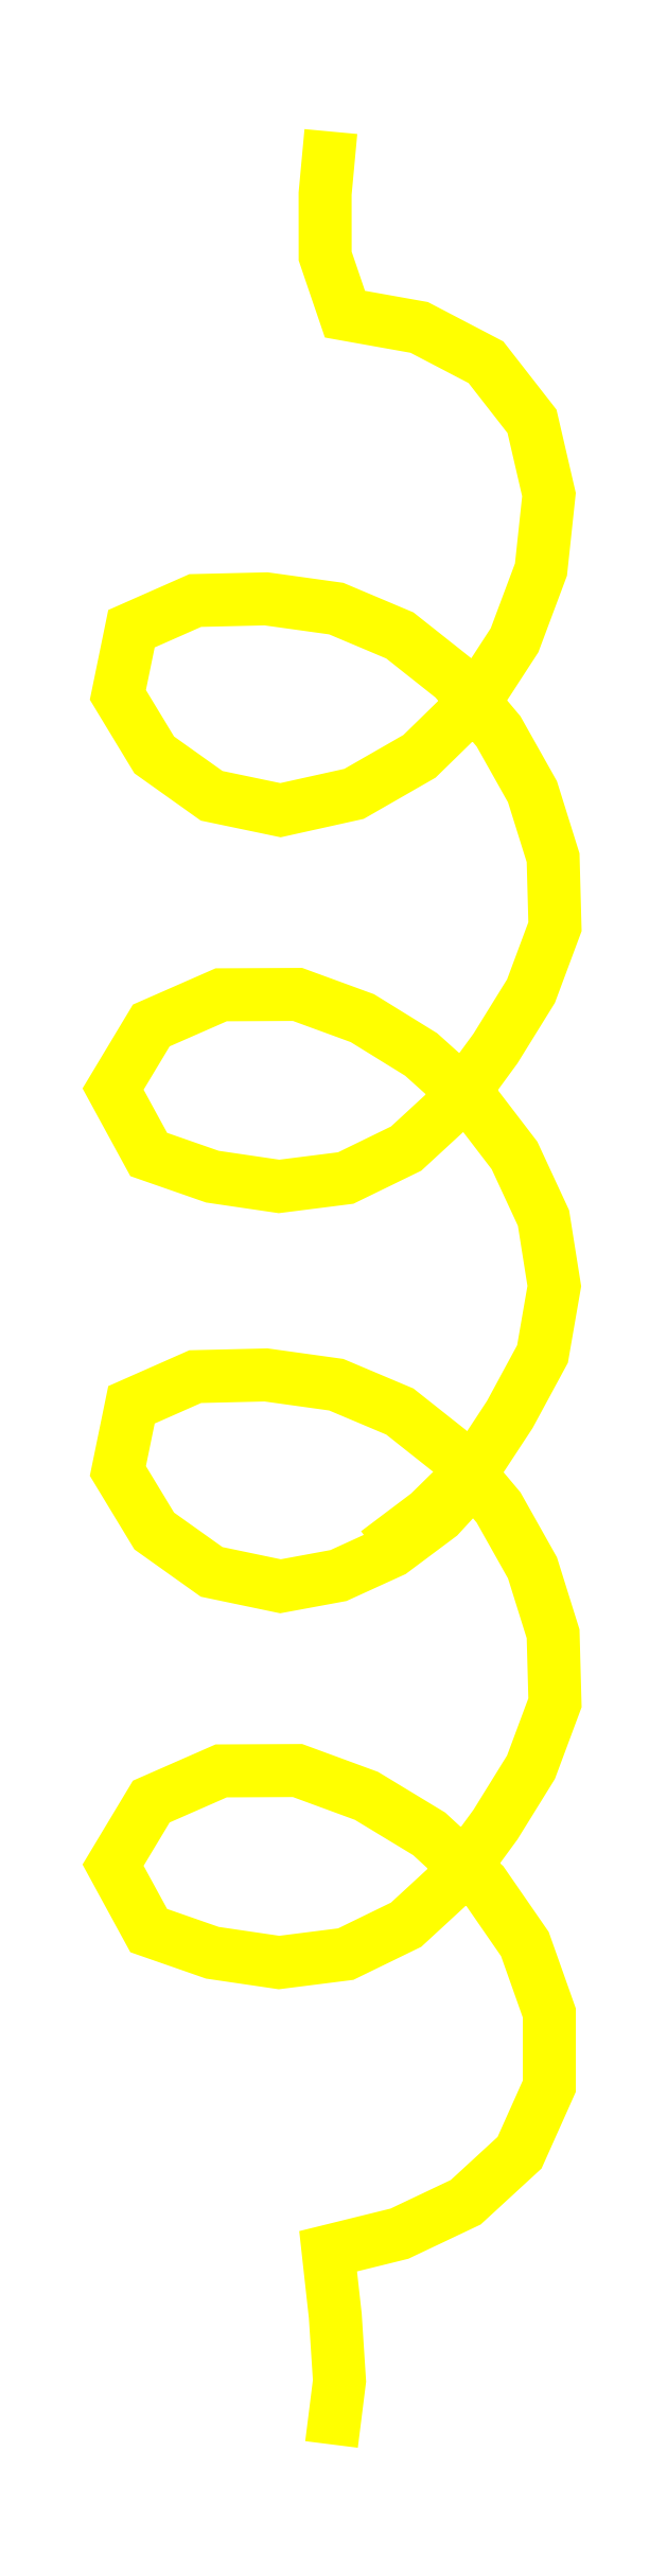
<metadata>
{"format":"dxf","ext":"dxf","renderer":"ezdxf+matplotlib","layout":"modelspace","background":"white","min_lineweight":24,"dpi":150}
</metadata>
<code>
0
SECTION
2
ENTITIES
0
LWPOLYLINE
8
Layer_1
90
43
70
0
10
18.81
20
37.34
30
0
10
17.58
20
36
30
0
10
16.12
20
34.91
30
0
10
14.46
20
34.15
30
0
10
12.67
20
33.82
30
0
10
10.54
20
34.26
30
0
10
8.763
20
35.53
30
0
10
7.639
20
37.38
30
0
10
8.059
20
39.43
30
0
10
10.03
20
40.3
30
0
10
12.22
20
40.35
30
0
10
14.39
20
40.05
30
0
10
16.35
20
39.22
30
0
10
18.03
20
37.89
30
0
10
19.41
20
36.25
30
0
10
20.46
20
34.39
30
0
10
21.09
20
32.35
30
0
10
21.15
20
30.22
30
0
10
20.41
20
28.22
30
0
10
19.31
20
26.45
30
0
10
18.08
20
24.76
30
0
10
16.55
20
23.35
30
0
10
14.68
20
22.44
30
0
10
12.62
20
22.18
30
0
10
10.56
20
22.49
30
0
10
8.592
20
23.17
30
0
10
7.49
20
25.19
30
0
10
8.671
20
27.16
30
0
10
10.83
20
28.11
30
0
10
13.19
20
28.12
30
0
10
15.32
20
27.34
30
0
10
17.26
20
26.16
30
0
10
18.93
20
24.62
30
0
10
20.22
20
22.75
30
0
10
20.98
20
20.62
30
0
10
20.98
20
18.36
30
0
10
20.06
20
16.3
30
0
10
18.39
20
14.77
30
0
10
16.34
20
13.8
30
0
10
14.14
20
13.25
30
0
10
14.36
20
11.25
30
0
10
14.49
20
9.246
30
0
10
14.24
20
7.28
30
0
0
LWPOLYLINE
8
Layer_1
90
50
70
0
10
14.22
20
78.8
30
0
10
14.04
20
76.88
30
0
10
14.05
20
74.95
30
0
10
14.66
20
73.16
30
0
10
16.95
20
72.75
30
0
10
19.02
20
71.67
30
0
10
20.44
20
69.84
30
0
10
20.97
20
67.58
30
0
10
20.72
20
65.26
30
0
10
19.9
20
63.07
30
0
10
18.63
20
61.11
30
0
10
16.96
20
59.48
30
0
10
14.94
20
58.32
30
0
10
12.67
20
57.82
30
0
10
10.54
20
58.26
30
0
10
8.763
20
59.53
30
0
10
7.639
20
61.38
30
0
10
8.059
20
63.43
30
0
10
10.03
20
64.3
30
0
10
12.22
20
64.35
30
0
10
14.39
20
64.05
30
0
10
16.35
20
63.22
30
0
10
18.03
20
61.89
30
0
10
19.41
20
60.25
30
0
10
20.46
20
58.39
30
0
10
21.09
20
56.35
30
0
10
21.15
20
54.22
30
0
10
20.41
20
52.22
30
0
10
19.31
20
50.45
30
0
10
18.08
20
48.76
30
0
10
16.55
20
47.35
30
0
10
14.68
20
46.44
30
0
10
12.62
20
46.18
30
0
10
10.56
20
46.49
30
0
10
8.592
20
47.17
30
0
10
7.49
20
49.19
30
0
10
8.671
20
51.16
30
0
10
10.83
20
52.11
30
0
10
13.19
20
52.12
30
0
10
15.2
20
51.39
30
0
10
17.01
20
50.26
30
0
10
18.6
20
48.84
30
0
10
19.9
20
47.14
30
0
10
20.8
20
45.21
30
0
10
21.13
20
43.1
30
0
10
20.77
20
41
30
0
10
19.75
20
39.13
30
0
10
18.66
20
37.46
30
0
10
17.24
20
36.07
30
0
10
15.65
20
34.87
30
0
0
ENDSEC
0
EOF

</code>
